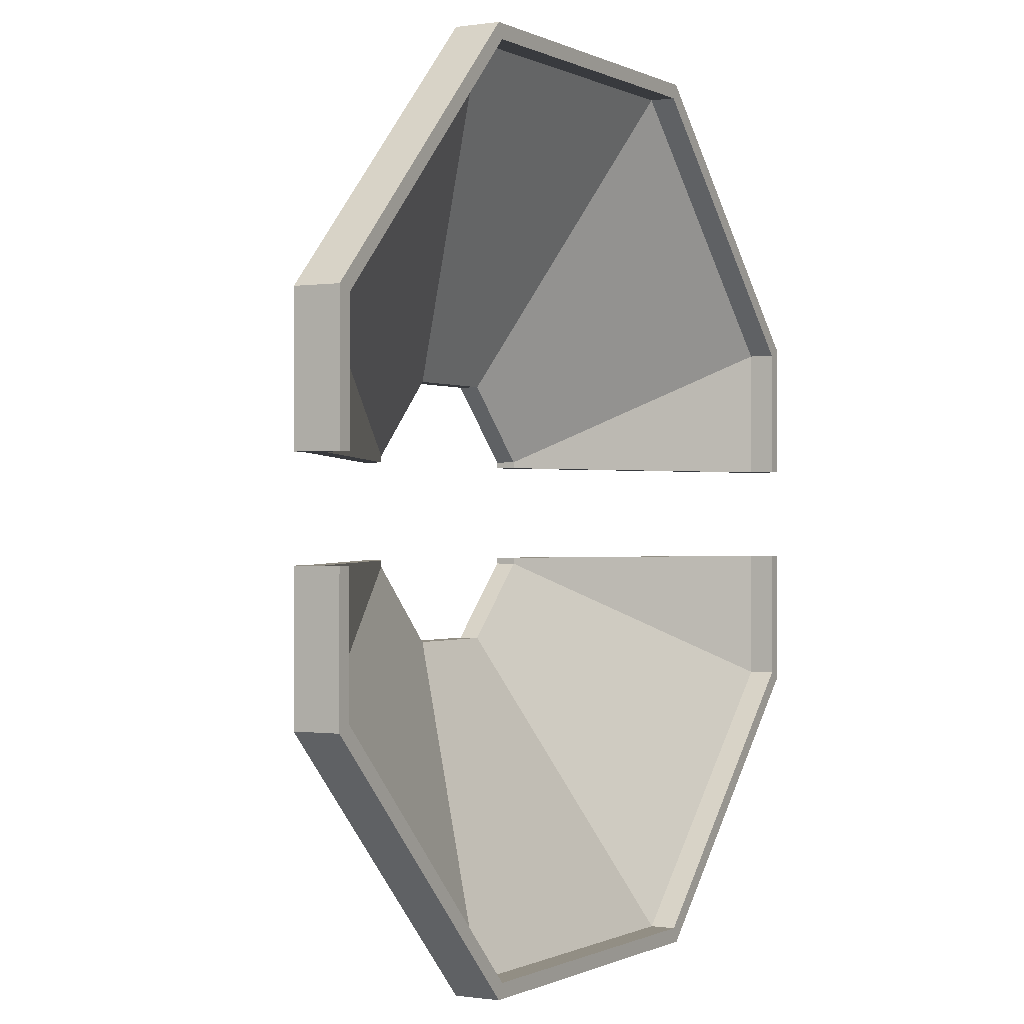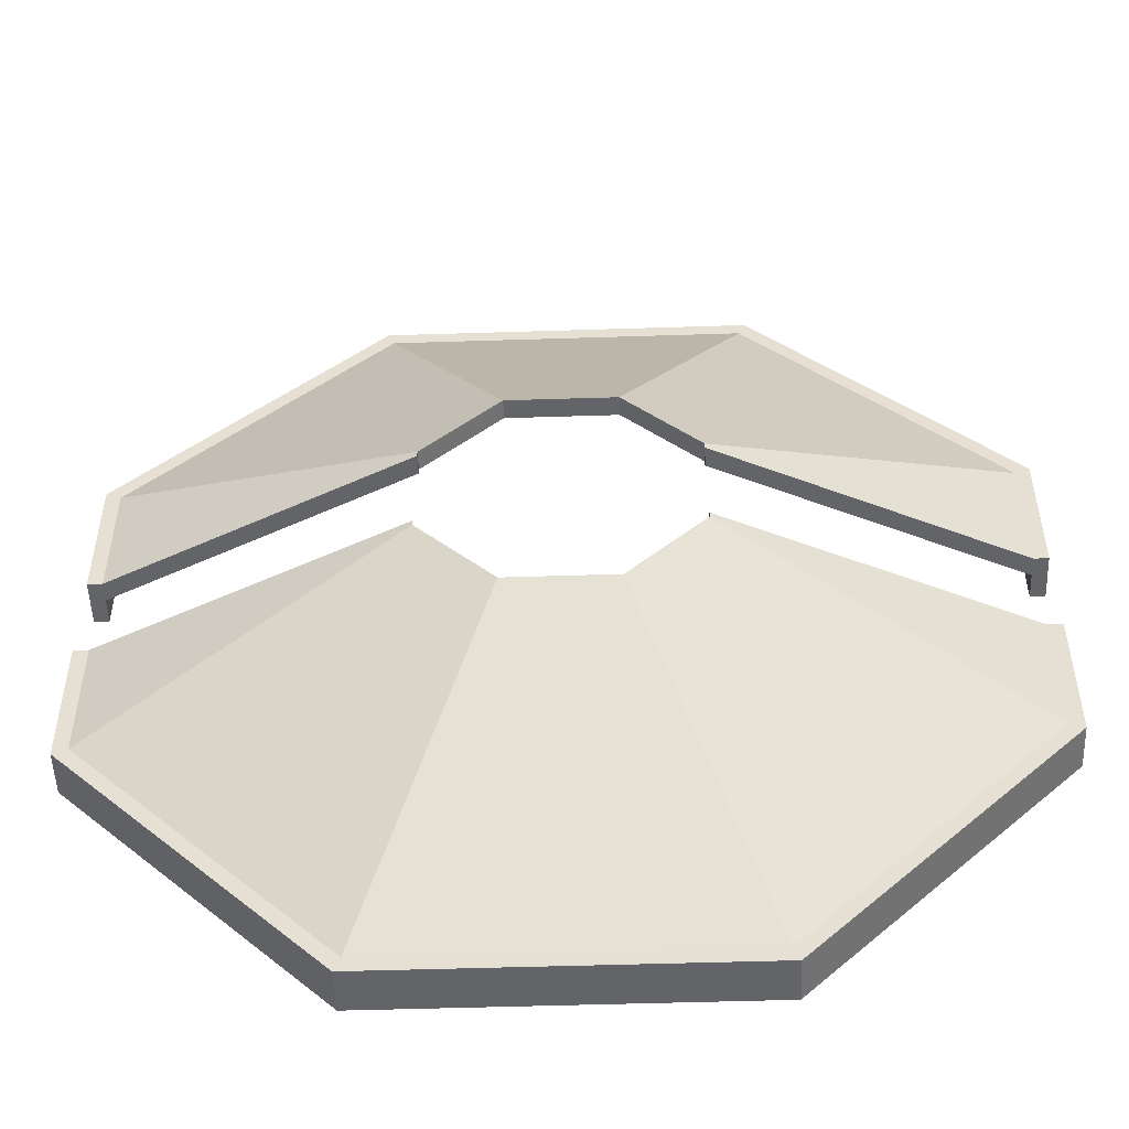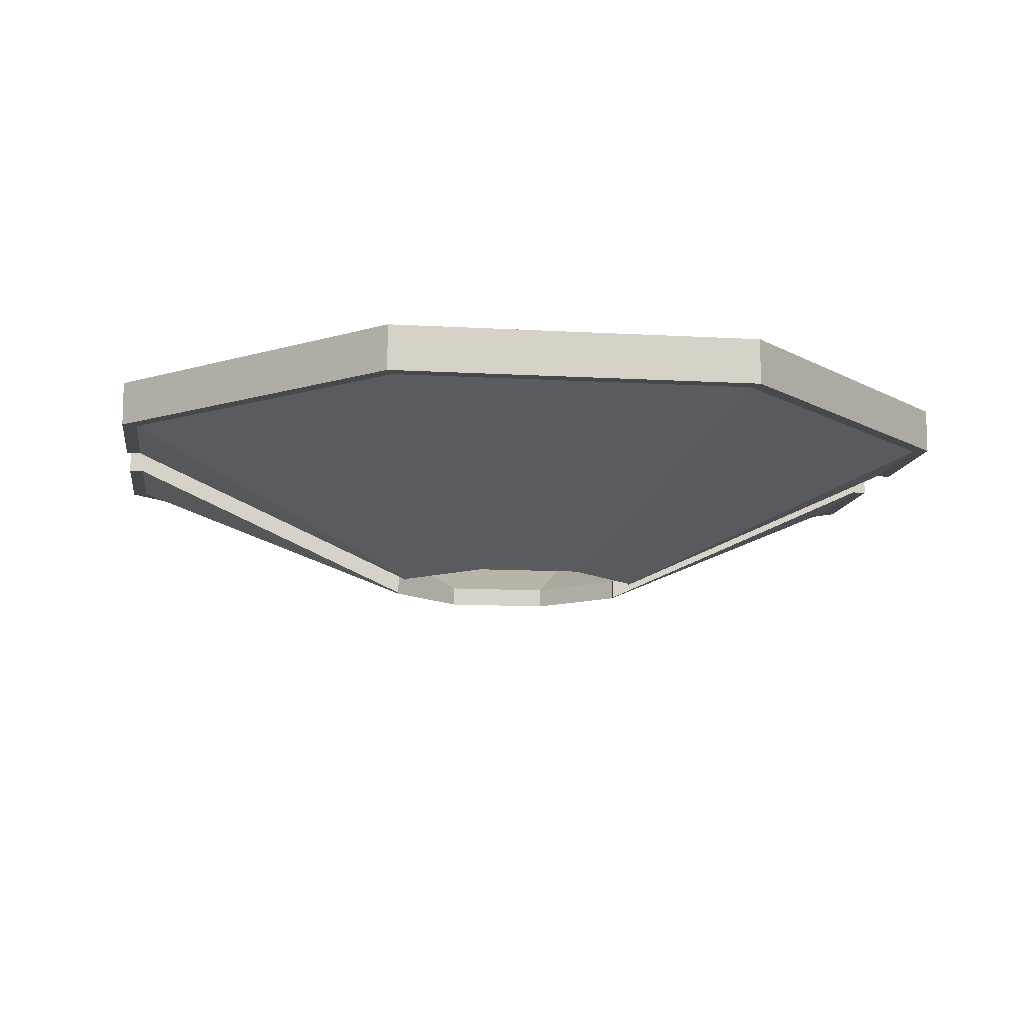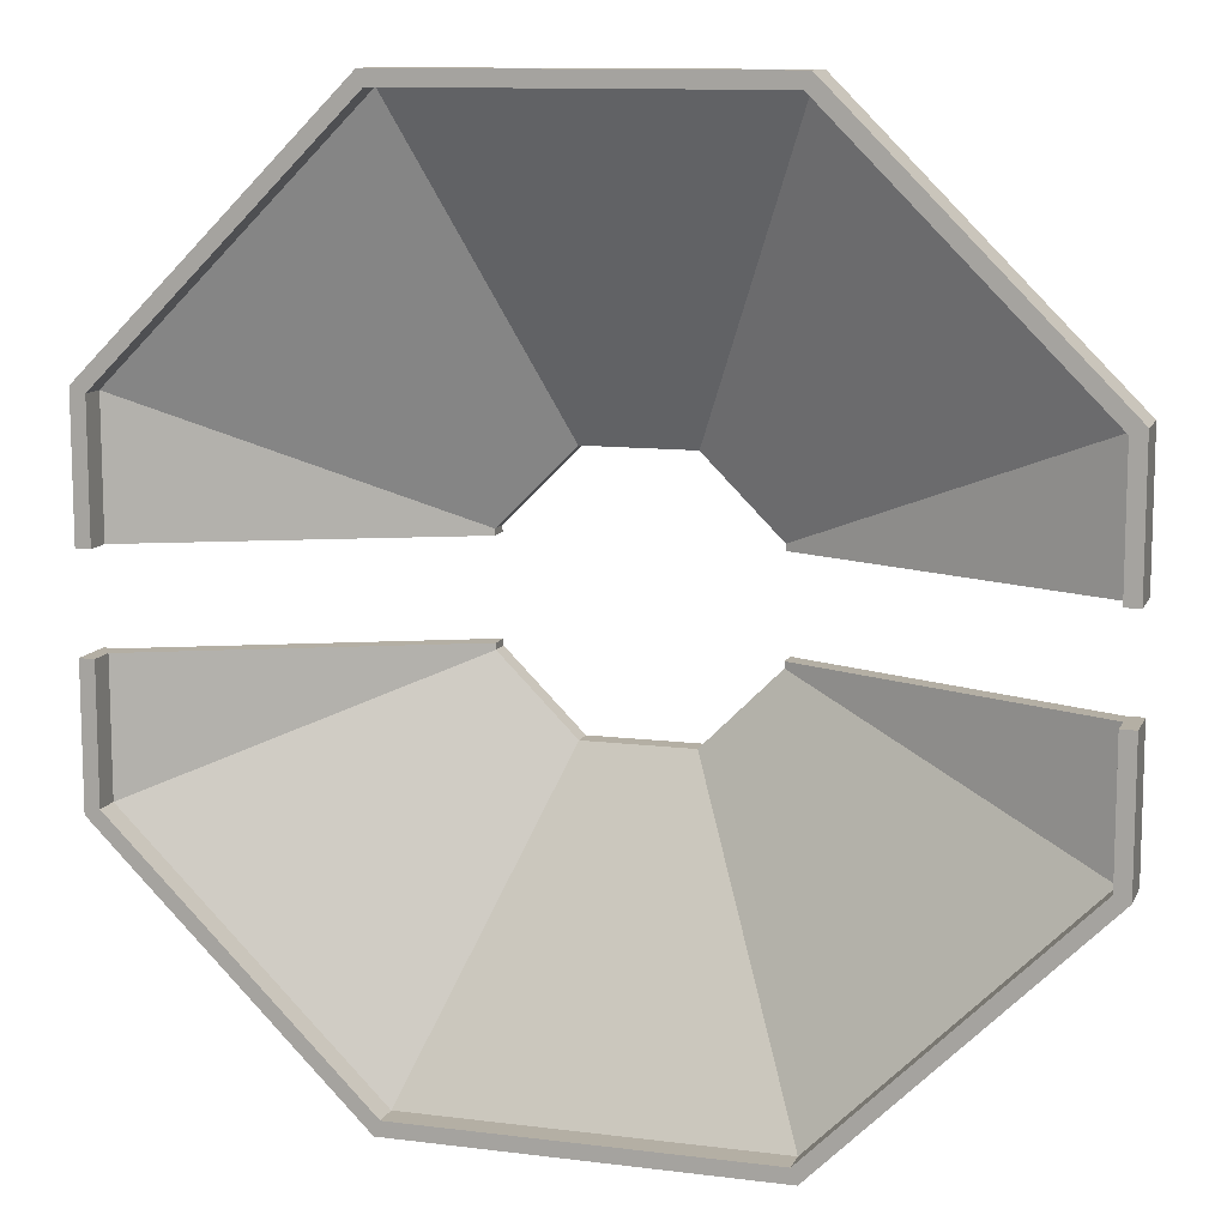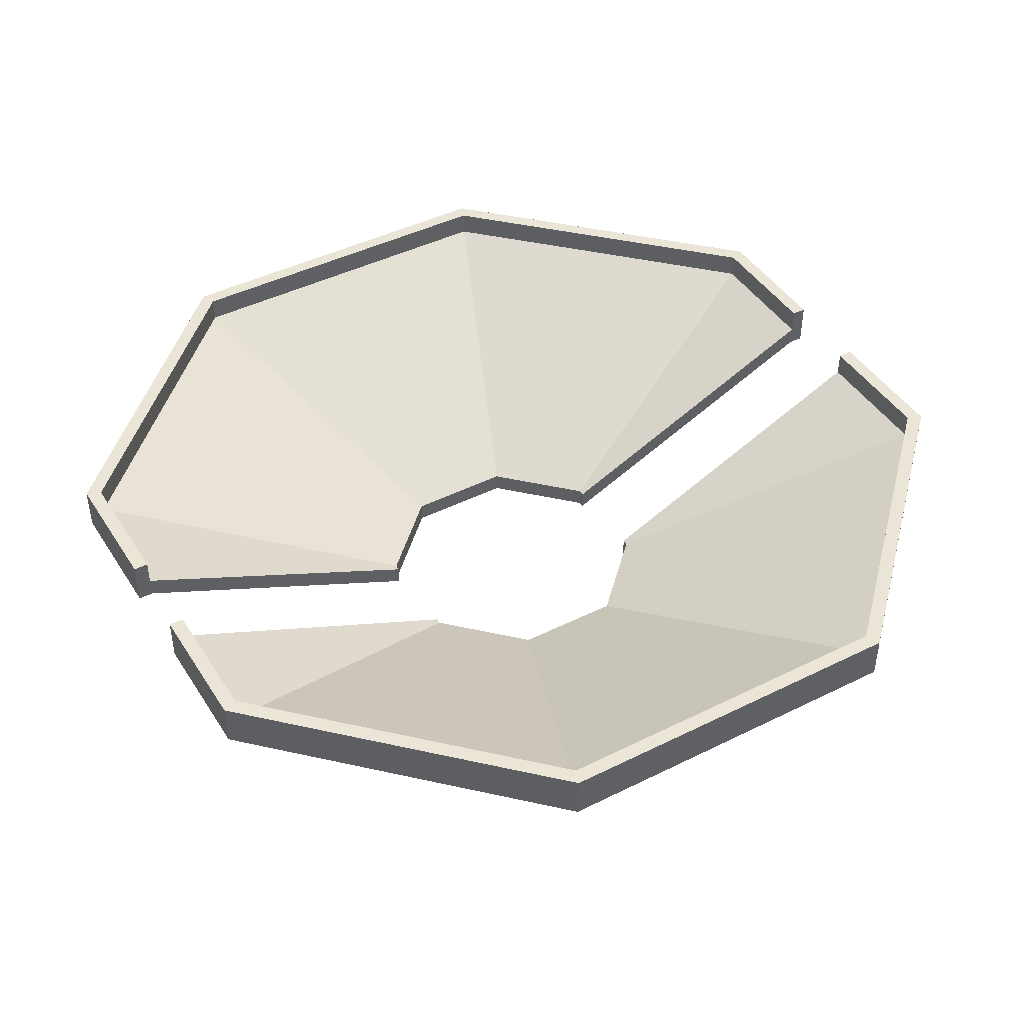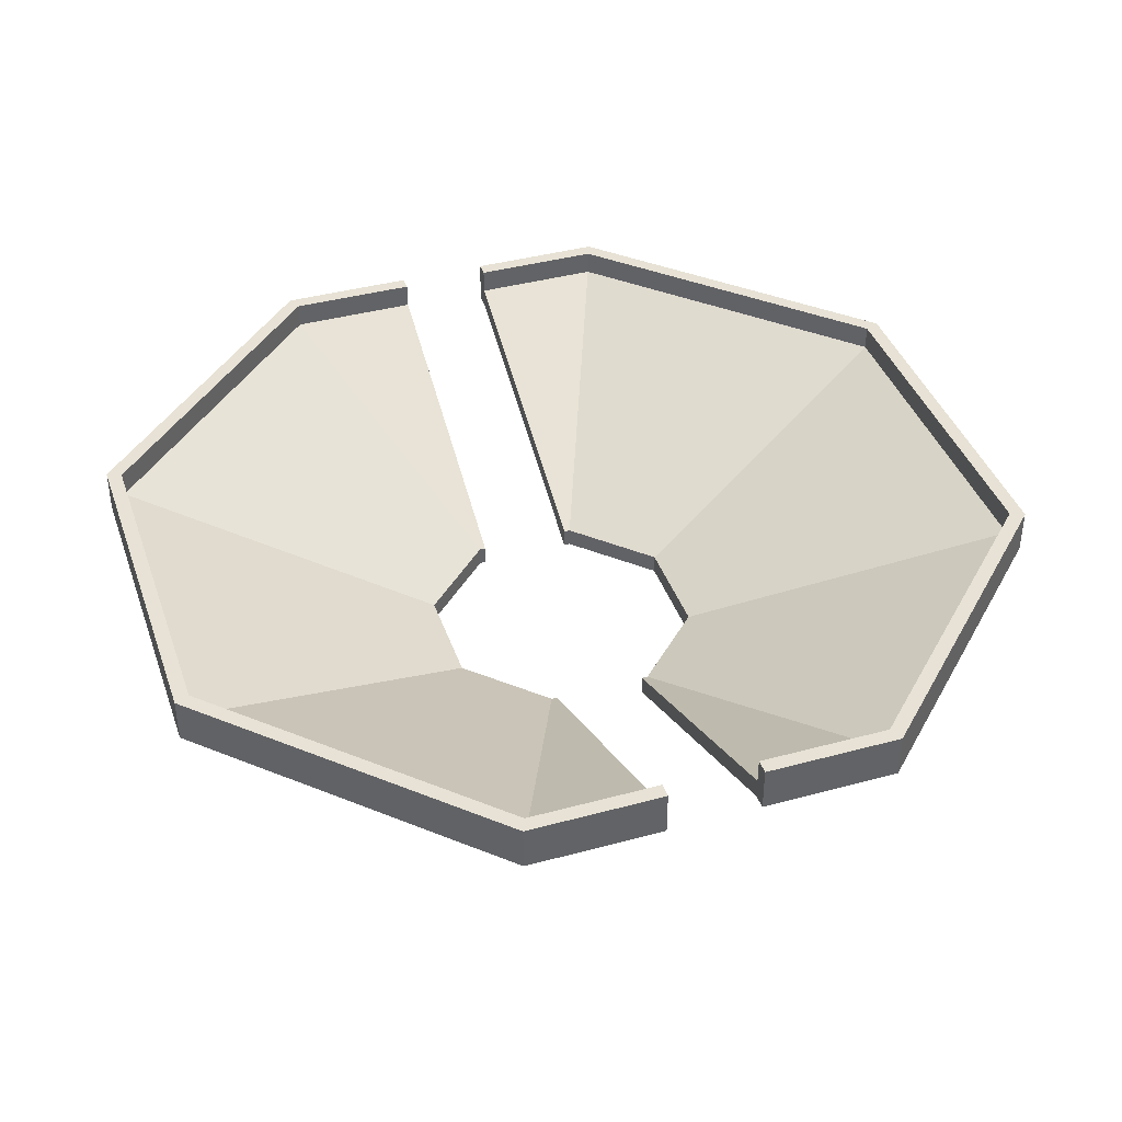
<metadata>
{"format":"obj","ext":"obj","renderer":"f3d","projection":"perspective","resolution":1024,"background":"white","views":[{"elev":-0.4,"azim":119.7,"up":"+Z"},{"elev":-51.2,"azim":2.0,"up":"+Z"},{"elev":-11.3,"azim":-8.1,"up":"+Y"},{"elev":11.3,"azim":-162.9,"up":"+Z"},{"elev":44.0,"azim":149.7,"up":"+Y"},{"elev":40.1,"azim":-108.5,"up":"+Y"}]}
</metadata>
<code>
g stadium_seating_2_3
v 0.5306 0.1368 1.281
v 0.1586 -0.2721 0.3829
v -0.1586 -0.2721 0.3829
v -0.5306 0.1368 1.281
v -0.5306 0.1368 1.281
v -0.1586 -0.2721 0.3829
v -0.3829 -0.2721 0.1586
v -1.281 0.1368 0.5306
v 1.281 0.1368 0.5306
v 0.3829 -0.2721 0.1586
v 0.1586 -0.2721 0.3829
v 0.5306 0.1368 1.281
v -0.1586 -0.2721 0.3829
v 0.1586 -0.2721 0.3829
v 0.1586 -0.2128 0.3829
v -0.1586 -0.2128 0.3829
v -0.5306 0.1961 1.281
v -0.1586 -0.2128 0.3829
v 0.1586 -0.2128 0.3829
v 0.5306 0.1961 1.281
v -0.3829 -0.2721 0.1404
v -1.281 0.1368 0.1404
v -1.281 0.1368 0.5306
v -0.3829 -0.2721 0.1586
v -0.3829 -0.2721 0.1586
v -0.1586 -0.2721 0.3829
v -0.1586 -0.2128 0.3829
v -0.3829 -0.2128 0.1586
v -1.281 0.1961 0.5306
v -0.3829 -0.2128 0.1586
v -0.1586 -0.2128 0.3829
v -0.5306 0.1961 1.281
v 1.281 0.1368 0.1404
v 0.3829 -0.2721 0.1404
v 0.3829 -0.2721 0.1586
v 1.281 0.1368 0.5306
v 0.1586 -0.2721 0.3829
v 0.3829 -0.2721 0.1586
v 0.3829 -0.2128 0.1586
v 0.1586 -0.2128 0.3829
v 0.5306 0.1961 1.281
v 0.1586 -0.2128 0.3829
v 0.3829 -0.2128 0.1586
v 1.281 0.1961 0.5306
v -0.3829 -0.2128 0.1404
v -0.3829 -0.2721 0.1404
v -0.3829 -0.2721 0.1586
v -0.3829 -0.2128 0.1586
v -1.281 0.1961 0.1404
v -0.3829 -0.2128 0.1404
v -0.3829 -0.2128 0.1586
v -1.281 0.1961 0.5306
v 0.3829 -0.2721 0.1404
v 0.3829 -0.2128 0.1404
v 0.3829 -0.2128 0.1586
v 0.3829 -0.2721 0.1586
v 0.3829 -0.2128 0.1404
v 1.281 0.1961 0.1404
v 1.281 0.1961 0.5306
v 0.3829 -0.2128 0.1586
v -1.281 0.1961 0.1404
v -1.281 0.1368 0.1404
v -0.3829 -0.2721 0.1404
v -0.3829 -0.2128 0.1404
v -1.281 0.2721 0.1404
v -1.325 0.2721 0.1404
v -1.325 0.1368 0.1404
v 0.3829 -0.2128 0.1404
v 0.3829 -0.2721 0.1404
v 1.281 0.1368 0.1404
v 1.281 0.1961 0.1404
v 1.325 0.1368 0.1404
v 1.325 0.2721 0.1404
v 1.281 0.2721 0.1404
v -0.5306 0.1368 -1.281
v -0.1586 -0.2721 -0.3829
v 0.1586 -0.2721 -0.3829
v 0.5306 0.1368 -1.281
v 0.5306 0.1368 -1.281
v 0.1586 -0.2721 -0.3829
v 0.3829 -0.2721 -0.1586
v 1.281 0.1368 -0.5306
v -1.281 0.1368 -0.5306
v -0.3829 -0.2721 -0.1586
v -0.1586 -0.2721 -0.3829
v -0.5306 0.1368 -1.281
v 0.1586 -0.2721 -0.3829
v -0.1586 -0.2721 -0.3829
v -0.1586 -0.2128 -0.3829
v 0.1586 -0.2128 -0.3829
v 0.5306 0.1961 -1.281
v 0.1586 -0.2128 -0.3829
v -0.1586 -0.2128 -0.3829
v -0.5306 0.1961 -1.281
v 0.3829 -0.2721 -0.1404
v 1.281 0.1368 -0.1404
v 1.281 0.1368 -0.5306
v 0.3829 -0.2721 -0.1586
v 0.3829 -0.2721 -0.1586
v 0.1586 -0.2721 -0.3829
v 0.1586 -0.2128 -0.3829
v 0.3829 -0.2128 -0.1586
v 1.281 0.1961 -0.5306
v 0.3829 -0.2128 -0.1586
v 0.1586 -0.2128 -0.3829
v 0.5306 0.1961 -1.281
v -1.281 0.1368 -0.1404
v -0.3829 -0.2721 -0.1404
v -0.3829 -0.2721 -0.1586
v -1.281 0.1368 -0.5306
v -0.1586 -0.2721 -0.3829
v -0.3829 -0.2721 -0.1586
v -0.3829 -0.2128 -0.1586
v -0.1586 -0.2128 -0.3829
v -0.5306 0.1961 -1.281
v -0.1586 -0.2128 -0.3829
v -0.3829 -0.2128 -0.1586
v -1.281 0.1961 -0.5306
v 0.3829 -0.2128 -0.1404
v 0.3829 -0.2721 -0.1404
v 0.3829 -0.2721 -0.1586
v 0.3829 -0.2128 -0.1586
v 1.281 0.1961 -0.1404
v 0.3829 -0.2128 -0.1404
v 0.3829 -0.2128 -0.1586
v 1.281 0.1961 -0.5306
v -0.3829 -0.2721 -0.1404
v -0.3829 -0.2128 -0.1404
v -0.3829 -0.2128 -0.1586
v -0.3829 -0.2721 -0.1586
v -0.3829 -0.2128 -0.1404
v -1.281 0.1961 -0.1404
v -1.281 0.1961 -0.5306
v -0.3829 -0.2128 -0.1586
v 1.281 0.1961 -0.1404
v 1.281 0.1368 -0.1404
v 0.3829 -0.2721 -0.1404
v 0.3829 -0.2128 -0.1404
v -0.3829 -0.2128 -0.1404
v -0.3829 -0.2721 -0.1404
v -1.281 0.1368 -0.1404
v -1.281 0.1961 -0.1404
v -0.5488 0.1368 1.325
v -0.5488 0.2721 1.325
v 0.5488 0.2721 1.325
v 0.5488 0.1368 1.325
v -1.325 0.1368 0.5488
v -1.325 0.2721 0.5488
v -0.5488 0.2721 1.325
v -0.5488 0.1368 1.325
v -0.5306 0.1368 1.281
v -0.5488 0.1368 1.325
v 0.5488 0.1368 1.325
v 0.5306 0.1368 1.281
v -1.281 0.1368 0.5306
v -1.325 0.1368 0.5488
v 1.325 0.1368 0.5488
v 1.281 0.1368 0.5306
v -1.281 0.1368 0.1404
v -1.325 0.1368 0.1404
v 1.325 0.1368 0.1404
v 1.281 0.1368 0.1404
v 0.5488 0.1368 1.325
v 0.5488 0.2721 1.325
v 1.325 0.2721 0.5488
v 1.325 0.1368 0.5488
v 0.5306 0.2721 1.281
v 0.5488 0.2721 1.325
v -0.5488 0.2721 1.325
v -0.5306 0.2721 1.281
v -1.325 0.2721 0.5488
v -1.281 0.2721 0.5306
v 1.281 0.2721 0.5306
v 1.325 0.2721 0.5488
v -1.325 0.2721 0.1404
v -1.281 0.2721 0.1404
v 1.281 0.2721 0.1404
v 1.325 0.2721 0.1404
v -1.325 0.1368 0.1404
v -1.325 0.2721 0.1404
v -1.325 0.2721 0.5488
v -1.325 0.1368 0.5488
v 1.325 0.2721 0.1404
v 1.325 0.1368 0.1404
v 1.325 0.1368 0.5488
v 1.325 0.2721 0.5488
v -0.5306 0.1368 1.281
v 0.5306 0.1368 1.281
v 0.5306 0.2721 1.281
v -0.5306 0.2721 1.281
v -1.281 0.1368 0.5306
v -0.5306 0.1368 1.281
v -0.5306 0.2721 1.281
v -1.281 0.2721 0.5306
v 0.5306 0.1368 1.281
v 1.281 0.1368 0.5306
v 1.281 0.2721 0.5306
v 0.5306 0.2721 1.281
v -1.281 0.2721 0.1404
v -1.281 0.1368 0.1404
v -1.281 0.1368 0.5306
v -1.281 0.2721 0.5306
v 1.281 0.1368 0.1404
v 1.281 0.2721 0.1404
v 1.281 0.2721 0.5306
v 1.281 0.1368 0.5306
v 0.5488 0.1368 -1.325
v 0.5488 0.2721 -1.325
v -0.5488 0.2721 -1.325
v -0.5488 0.1368 -1.325
v 1.325 0.1368 -0.5488
v 1.325 0.2721 -0.5488
v 0.5488 0.2721 -1.325
v 0.5488 0.1368 -1.325
v 0.5306 0.1368 -1.281
v 0.5488 0.1368 -1.325
v -0.5488 0.1368 -1.325
v -0.5306 0.1368 -1.281
v 1.281 0.1368 -0.5306
v 1.325 0.1368 -0.5488
v -1.325 0.1368 -0.5488
v -1.281 0.1368 -0.5306
v 1.281 0.1368 -0.1404
v 1.325 0.1368 -0.1404
v -1.325 0.1368 -0.1404
v -1.281 0.1368 -0.1404
v -0.5488 0.1368 -1.325
v -0.5488 0.2721 -1.325
v -1.325 0.2721 -0.5488
v -1.325 0.1368 -0.5488
v -0.5306 0.2721 -1.281
v -0.5488 0.2721 -1.325
v 0.5488 0.2721 -1.325
v 0.5306 0.2721 -1.281
v 1.325 0.2721 -0.5488
v 1.281 0.2721 -0.5306
v -1.281 0.2721 -0.5306
v -1.325 0.2721 -0.5488
v 1.325 0.2721 -0.1404
v 1.281 0.2721 -0.1404
v -1.281 0.2721 -0.1404
v -1.325 0.2721 -0.1404
v 1.325 0.1368 -0.1404
v 1.325 0.2721 -0.1404
v 1.325 0.2721 -0.5488
v 1.325 0.1368 -0.5488
v -1.325 0.2721 -0.1404
v -1.325 0.1368 -0.1404
v -1.325 0.1368 -0.5488
v -1.325 0.2721 -0.5488
v 0.5306 0.1368 -1.281
v -0.5306 0.1368 -1.281
v -0.5306 0.2721 -1.281
v 0.5306 0.2721 -1.281
v 1.281 0.1368 -0.5306
v 0.5306 0.1368 -1.281
v 0.5306 0.2721 -1.281
v 1.281 0.2721 -0.5306
v -0.5306 0.1368 -1.281
v -1.281 0.1368 -0.5306
v -1.281 0.2721 -0.5306
v -0.5306 0.2721 -1.281
v 1.281 0.2721 -0.1404
v 1.281 0.1368 -0.1404
v 1.281 0.1368 -0.5306
v 1.281 0.2721 -0.5306
v -1.281 0.1368 -0.1404
v -1.281 0.2721 -0.1404
v -1.281 0.2721 -0.5306
v -1.281 0.1368 -0.5306
v 1.281 0.1368 -0.1404
v 1.281 0.2721 -0.1404
v 1.325 0.2721 -0.1404
v 1.325 0.1368 -0.1404
v -1.281 0.1368 -0.1404
v -1.325 0.1368 -0.1404
v -1.325 0.2721 -0.1404
v -1.281 0.2721 -0.1404
g stadium_seating_2_3_0
f 3 2 1
f 4 3 1
f 7 6 5
f 8 7 5
f 11 10 9
f 12 11 9
f 15 14 13
f 16 15 13
f 19 18 17
f 20 19 17
f 23 22 21
f 24 23 21
f 27 26 25
f 28 27 25
f 31 30 29
f 32 31 29
f 35 34 33
f 36 35 33
f 39 38 37
f 40 39 37
f 43 42 41
f 44 43 41
f 47 46 45
f 48 47 45
f 51 50 49
f 52 51 49
f 55 54 53
f 56 55 53
f 59 58 57
f 60 59 57
f 63 62 61
f 64 63 61
f 66 65 62
f 67 66 62
f 70 69 68
f 71 70 68
f 73 72 70
f 74 73 70
f 77 76 75
f 78 77 75
f 81 80 79
f 82 81 79
f 85 84 83
f 86 85 83
f 89 88 87
f 90 89 87
f 93 92 91
f 94 93 91
f 97 96 95
f 98 97 95
f 101 100 99
f 102 101 99
f 105 104 103
f 106 105 103
f 109 108 107
f 110 109 107
f 113 112 111
f 114 113 111
f 117 116 115
f 118 117 115
f 121 120 119
f 122 121 119
f 125 124 123
f 126 125 123
f 129 128 127
f 130 129 127
f 133 132 131
f 134 133 131
f 137 136 135
f 138 137 135
f 141 140 139
f 142 141 139
f 145 144 143
f 146 145 143
f 149 148 147
f 150 149 147
f 153 152 151
f 154 153 151
f 151 152 155
f 152 156 155
f 157 153 154
f 158 157 154
f 155 156 159
f 156 160 159
f 157 158 161
f 158 162 161
f 165 164 163
f 166 165 163
f 169 168 167
f 170 169 167
f 171 169 170
f 172 171 170
f 167 168 173
f 168 174 173
f 171 172 175
f 172 176 175
f 173 174 177
f 174 178 177
f 181 180 179
f 182 181 179
f 185 184 183
f 186 185 183
f 189 188 187
f 190 189 187
f 193 192 191
f 194 193 191
f 197 196 195
f 198 197 195
f 201 200 199
f 202 201 199
f 205 204 203
f 206 205 203
f 209 208 207
f 210 209 207
f 213 212 211
f 214 213 211
f 217 216 215
f 218 217 215
f 215 216 219
f 216 220 219
f 221 217 218
f 222 221 218
f 219 220 223
f 220 224 223
f 221 222 225
f 222 226 225
f 229 228 227
f 230 229 227
f 233 232 231
f 234 233 231
f 235 233 234
f 236 235 234
f 231 232 237
f 232 238 237
f 235 236 239
f 236 240 239
f 237 238 241
f 238 242 241
f 245 244 243
f 246 245 243
f 249 248 247
f 250 249 247
f 253 252 251
f 254 253 251
f 257 256 255
f 258 257 255
f 261 260 259
f 262 261 259
f 265 264 263
f 266 265 263
f 269 268 267
f 270 269 267
f 273 272 271
f 274 273 271
f 277 276 275
f 278 277 275

</code>
